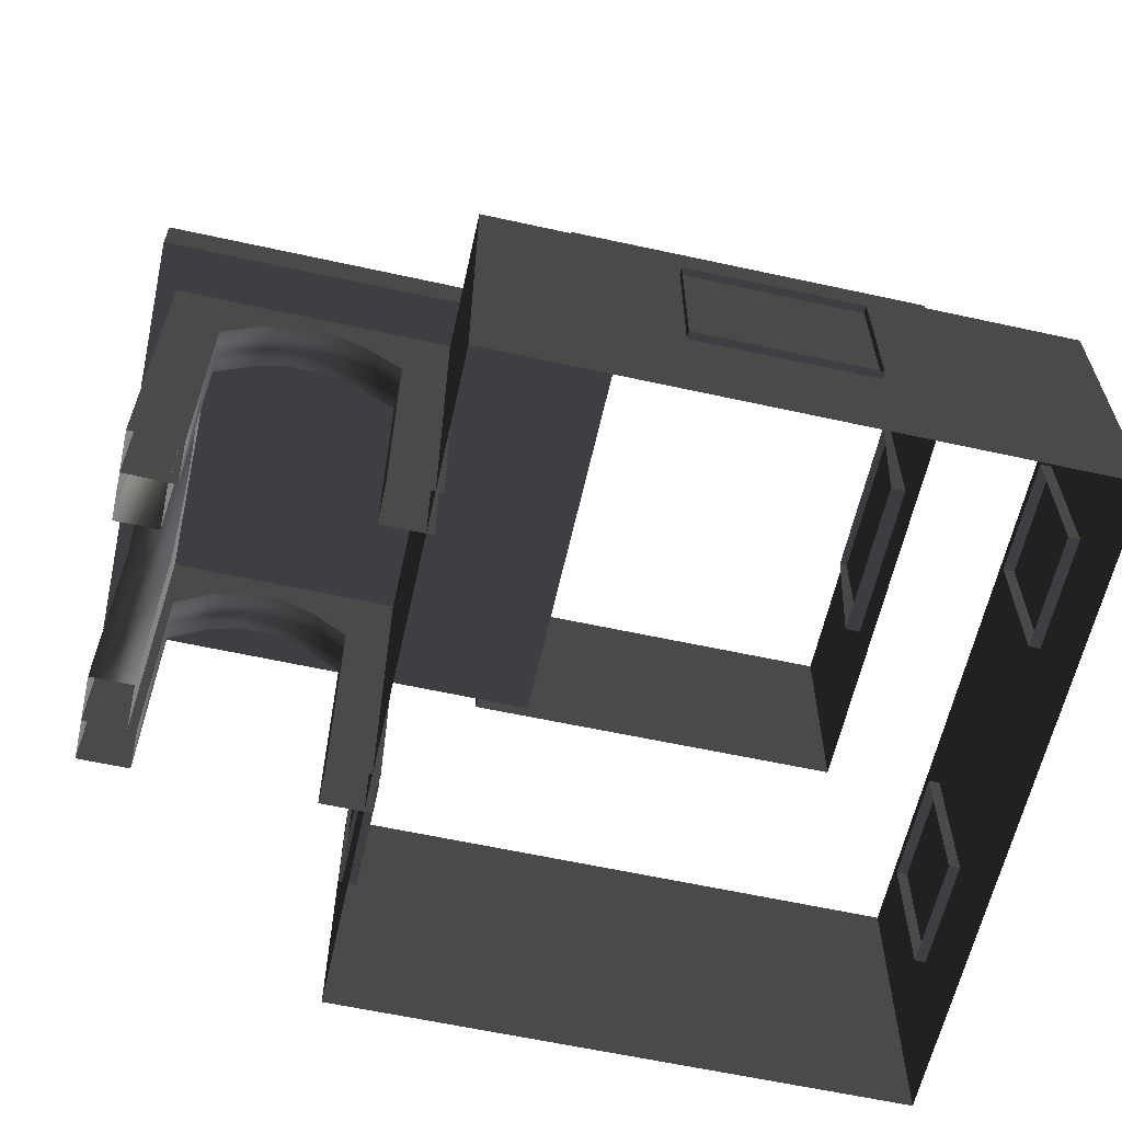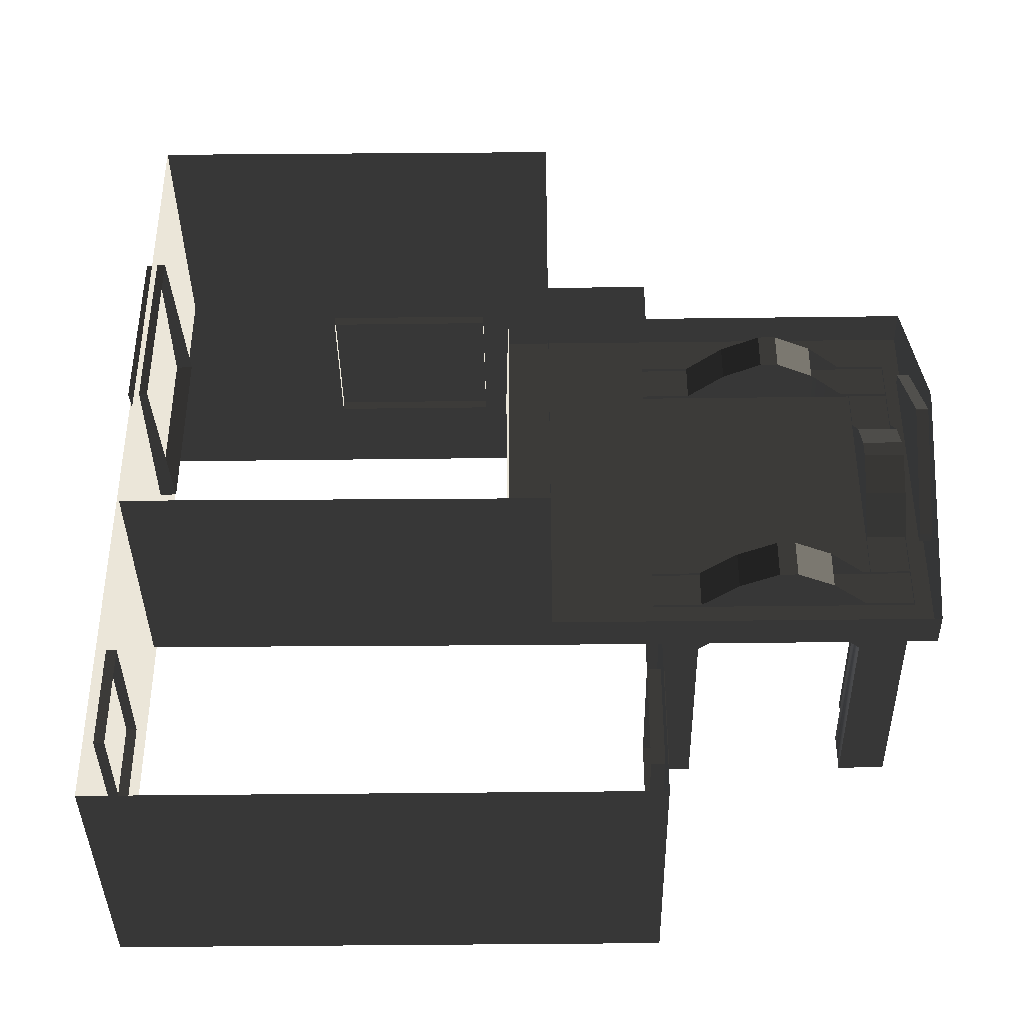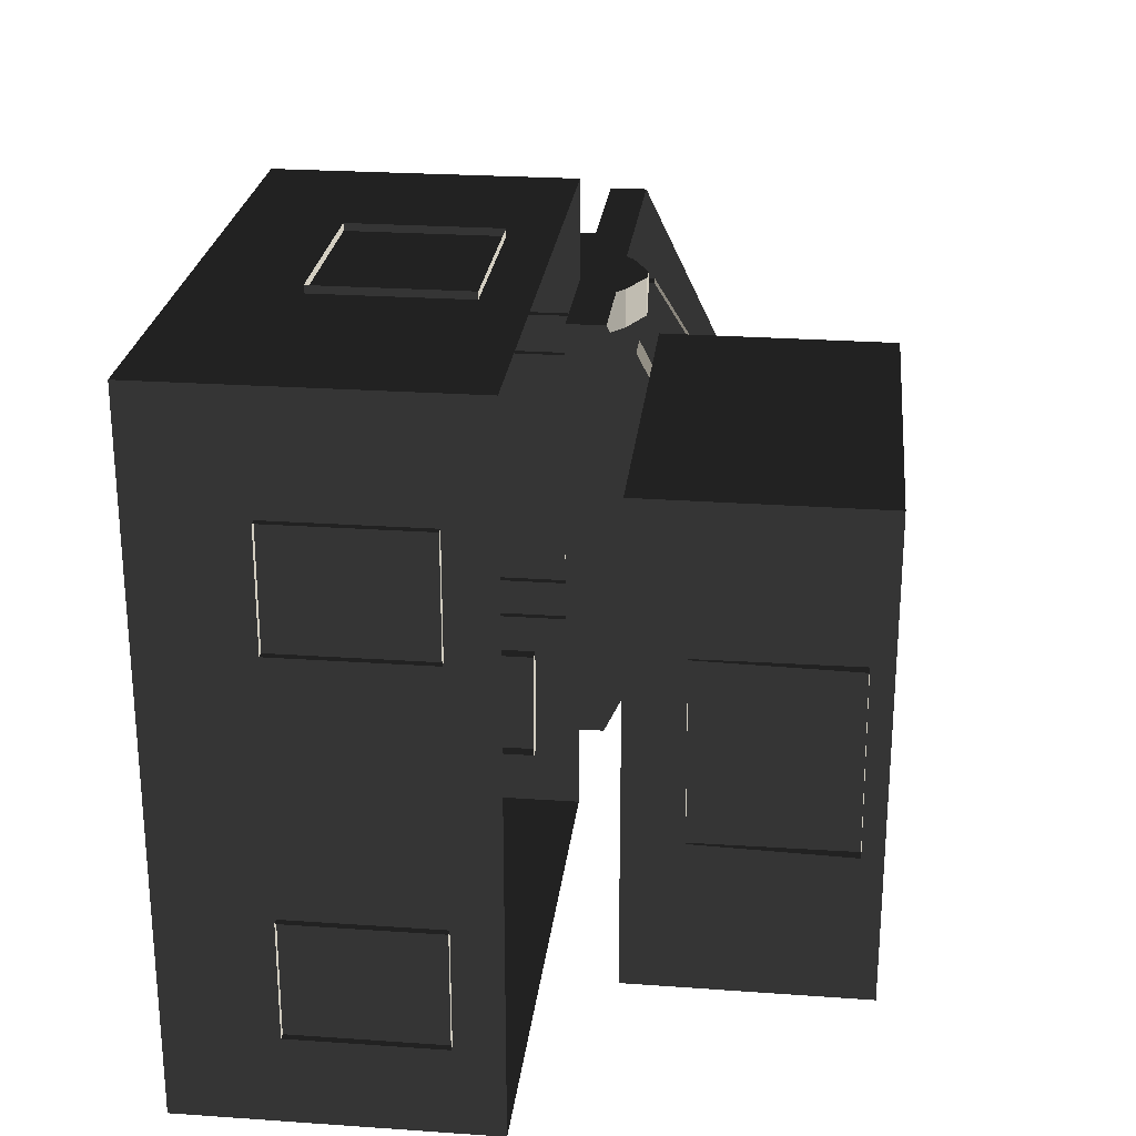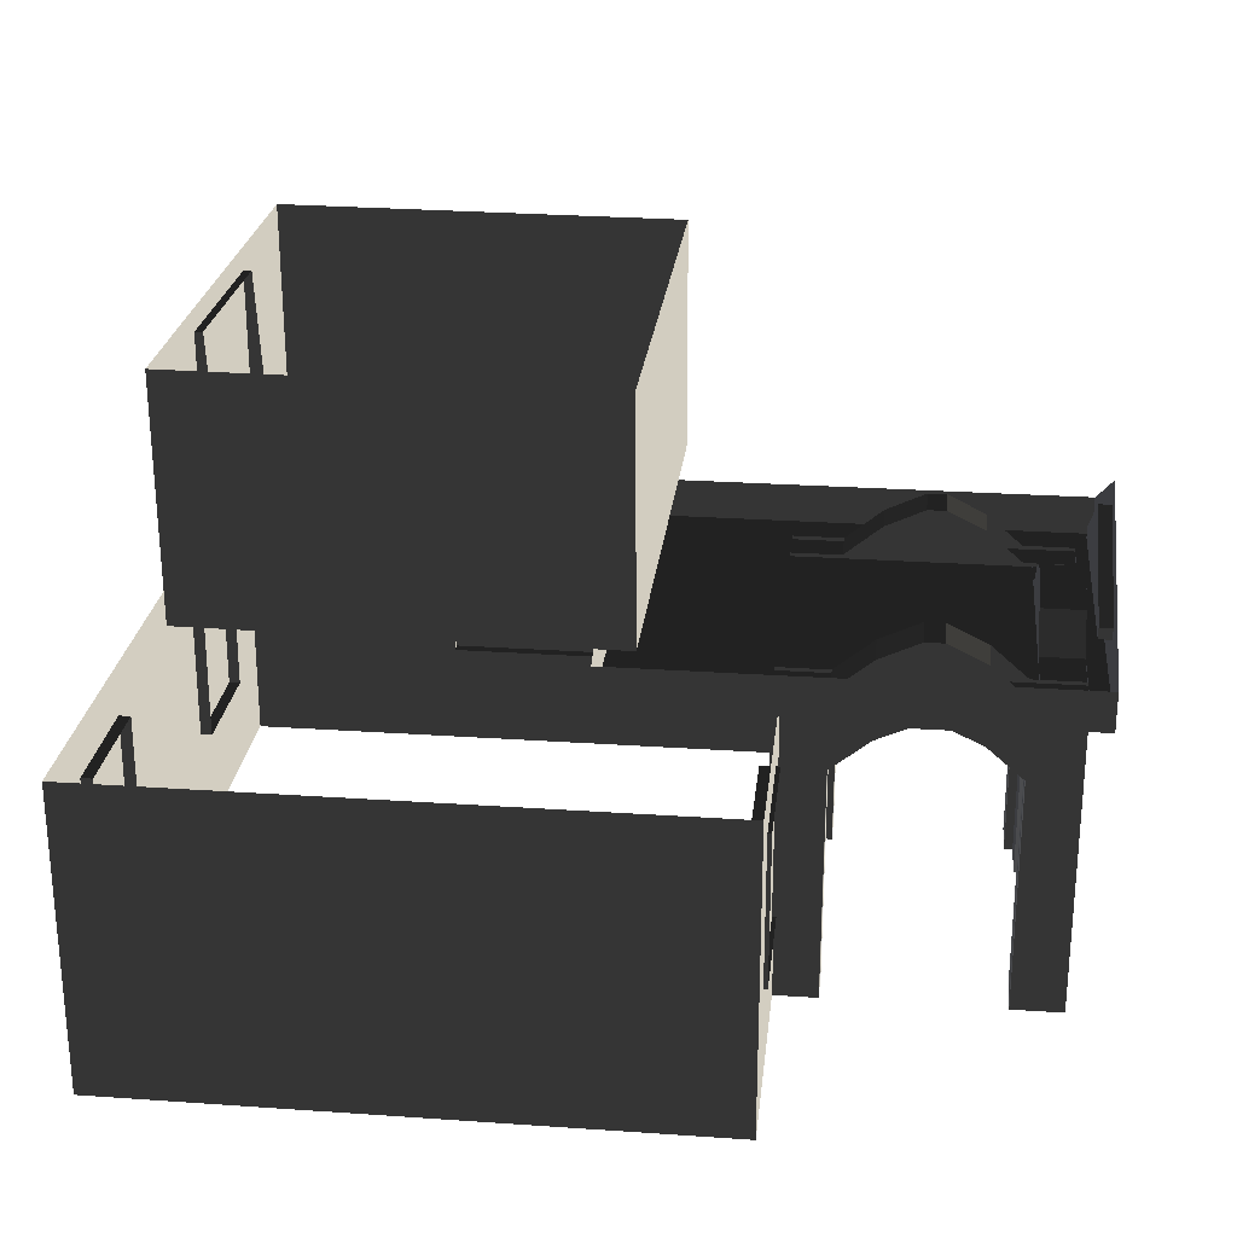
<metadata>
{"format":"obj","ext":"obj","renderer":"f3d","projection":"perspective","resolution":1024,"background":"white","views":[{"elev":-61.6,"azim":167.4,"up":"+Z"},{"elev":-39.4,"azim":0.9,"up":"+Y"},{"elev":25.0,"azim":-83.6,"up":"+Y"},{"elev":24.9,"azim":6.4,"up":"+Z"}]}
</metadata>
<code>
v -5.943 -3.969 0.606
v -5.943 -3.968 -2.417
v -5.943 2.936 -2.417
v -5.943 2.936 0.6063
v -5.943 2.936 0.6063
v -5.943 2.936 -2.417
v -0.1365 2.936 -2.417
v -0.1365 2.936 0.6063
v -0.1365 2.936 0.6063
v -0.1365 2.936 -2.417
v -0.1365 -3.968 -2.417
v -0.1365 -3.969 0.606
v -0.1365 -3.969 0.606
v -0.1365 -3.968 -2.417
v -5.943 -3.968 -2.417
v -5.943 -3.969 0.606
v -1.708 2.016 0.6381
v -1.708 2.016 1.02
v -1.708 -2.221 1.02
v -1.708 -2.221 0.6379
v 2.668 2.016 0.6381
v 2.668 2.016 1.02
v -1.708 2.016 1.02
v -1.708 2.016 0.6381
v -1.708 -2.221 0.6379
v -1.708 -2.221 1.02
v 2.668 -2.221 1.02
v 2.668 -2.221 0.6379
v -1.708 2.016 1.02
v -1.708 -0.05096 2.024
v -1.708 -0.1542 2.024
v -1.708 -2.221 1.02
v 2.668 -2.221 0.6379
v 2.668 2.016 0.6381
v -1.708 2.016 0.6381
v -1.708 -2.221 0.6379
v 2.482 -1.754 -0.1014
v 1.986 -1.754 -0.1014
v 1.986 -1.754 0.6705
v 2.482 -1.754 0.6705
v 2.482 -1.754 -2.417
v 1.986 -1.754 -2.417
v 1.629 -1.754 0.209
v 1.629 -1.754 0.9809
v 1.245 -1.754 1.167
v 1.33 -1.754 0.3484
v 1.058 -1.754 1.167
v 0.9727 -1.754 0.3484
v 0.6597 -1.754 0.9811
v 0.6597 -1.754 0.2092
v 0.2856 -1.754 0.6705
v 0.2856 -1.754 -0.1014
v -0.2107 -1.754 0.6705
v -0.2107 -1.754 -0.1014
v 0.2856 -1.754 -2.417
v -0.2107 -1.754 -2.417
v 2.482 -1.342 -0.1014
v 2.482 -1.342 0.6705
v 1.986 -1.342 0.6705
v 1.986 -1.342 -0.1014
v 2.482 -1.342 -2.417
v 1.986 -1.342 -2.417
v 1.629 -1.342 0.9809
v 1.629 -1.342 0.209
v 1.33 -1.342 0.3485
v 1.245 -1.342 1.167
v 0.9727 -1.342 0.3485
v 1.058 -1.342 1.167
v 0.6597 -1.342 0.2092
v 0.6597 -1.342 0.9811
v 0.2856 -1.342 -0.1014
v 0.2856 -1.342 0.6705
v -0.2107 -1.342 0.6705
v -0.2107 -1.342 -0.1014
v 0.2856 -1.342 -2.417
v -0.2107 -1.342 -2.417
v 2.482 -1.754 -0.1014
v 2.482 -1.754 0.6705
v 2.482 -1.342 0.6705
v 2.482 -1.342 -0.1014
v 2.482 -1.754 -2.417
v 2.482 -1.342 -2.417
v 2.482 -0.8813 -0.1014
v 2.482 -0.8813 0.6706
v 2.482 -0.8812 -2.417
v 2.482 -0.5339 0.2092
v 2.482 -0.5339 0.9811
v 2.482 -0.2433 0.3485
v 2.482 -0.164 1.167
v 2.482 0.0884 0.3485
v 2.482 0.009107 1.167
v 2.482 0.3659 0.2091
v 2.482 0.3659 0.981
v 2.482 0.6973 0.6706
v 2.482 0.6974 -0.1013
v 2.482 1.162 -0.1013
v 2.482 1.162 0.6706
v 2.482 1.565 0.6738
v 2.482 1.565 -0.09887
v 2.482 1.162 -2.417
v 2.482 1.565 -2.417
v 2.482 0.6975 -2.417
v 2.482 1.162 -0.1013
v 1.986 1.153 -0.09889
v 1.986 1.153 0.6738
v 2.482 1.162 0.6706
v 2.482 1.162 -2.417
v 1.986 1.153 -2.417
v 1.629 1.153 0.9842
v 1.629 1.153 0.2115
v 1.245 1.153 1.171
v 1.33 1.153 0.3509
v 1.058 1.153 1.171
v 0.9727 1.153 0.3509
v 0.6597 1.153 0.9844
v 0.6597 1.153 0.2117
v 0.2856 1.153 0.6738
v 0.2856 1.153 -0.09889
v -0.2107 1.153 0.6738
v -0.2107 1.153 -0.09889
v 0.2856 1.153 -2.417
v -0.2107 1.153 -2.417
v 2.482 1.565 -0.09887
v 2.482 1.565 0.6738
v 1.986 1.565 0.6738
v 1.986 1.565 -0.09887
v 2.482 1.565 -2.417
v 1.986 1.565 -2.417
v 1.629 1.565 0.9842
v 1.629 1.565 0.2115
v 1.33 1.565 0.351
v 1.245 1.565 1.171
v 0.9727 1.565 0.351
v 1.058 1.565 1.171
v 0.6597 1.565 0.2117
v 0.6597 1.565 0.9844
v 0.2856 1.565 -0.09887
v 0.2856 1.565 0.6738
v -0.2106 1.565 0.6738
v -0.2107 1.565 -0.09887
v 0.2856 1.565 -2.417
v -0.2107 1.565 -2.417
v 0.2856 -1.342 0.6705
v 0.6597 -1.342 0.9811
v 0.6597 -1.754 0.9811
v 0.2856 -1.754 0.6705
v 0.2856 -1.754 -2.417
v 0.2856 -1.754 -0.1014
v 0.2856 -1.342 -0.1014
v 0.2856 -1.342 -2.417
v 0.6597 -1.342 0.2092
v 0.6597 -1.754 0.2092
v 0.9727 -1.342 0.3485
v 0.9727 -1.754 0.3484
v 1.33 -1.342 0.3485
v 1.33 -1.754 0.3484
v 1.629 -1.342 0.209
v 1.629 -1.754 0.209
v 1.986 -1.342 -0.1014
v 1.986 -1.754 -0.1014
v 1.986 -1.342 -2.417
v 1.986 -1.754 -2.417
v 0.2856 1.153 -2.417
v 0.2856 1.153 -0.09889
v 0.2856 1.565 -0.09887
v 0.2856 1.565 -2.417
v 0.6597 1.565 0.2117
v 0.6597 1.153 0.2117
v 0.9727 1.565 0.351
v 0.9727 1.153 0.3509
v 1.33 1.565 0.351
v 1.33 1.153 0.3509
v 1.629 1.565 0.2115
v 1.629 1.153 0.2115
v 1.986 1.153 -0.09889
v 1.986 1.565 -0.09887
v 1.986 1.565 -2.417
v 1.986 1.153 -2.417
v 0.2856 1.565 0.6738
v 0.6597 1.565 0.9844
v 0.6597 1.153 0.9844
v 0.2856 1.153 0.6738
v 0.6597 -1.342 0.9811
v 1.058 -1.342 1.167
v 1.058 -1.754 1.167
v 0.6597 -1.754 0.9811
v 0.6597 1.565 0.9844
v 1.058 1.565 1.171
v 1.058 1.153 1.171
v 0.6597 1.153 0.9844
v 1.245 -1.342 1.167
v 1.629 -1.342 0.9809
v 1.629 -1.754 0.9809
v 1.245 -1.754 1.167
v 1.058 1.565 1.171
v 1.245 1.565 1.171
v 1.245 1.153 1.171
v 1.058 1.153 1.171
v 1.058 -1.342 1.167
v 1.245 -1.342 1.167
v 1.245 -1.754 1.167
v 1.058 -1.754 1.167
v 1.245 1.565 1.171
v 1.629 1.565 0.9842
v 1.629 1.153 0.9842
v 1.245 1.153 1.171
v 2.07 1.162 -0.1013
v 2.07 1.162 0.6706
v 2.07 0.6973 0.6706
v 2.07 0.6974 -0.1013
v 2.07 1.162 -2.417
v 2.07 0.6975 -2.417
v 2.07 0.3659 0.981
v 2.07 0.3659 0.2091
v 2.07 0.08841 0.3485
v 2.07 0.009108 1.167
v 2.07 -0.2433 0.3485
v 2.07 -0.164 1.167
v 2.07 -0.5339 0.2092
v 2.07 -0.5339 0.9811
v 2.07 -0.8813 -0.1014
v 2.07 -0.8813 0.6706
v 2.07 -1.357 0.6705
v 2.07 -1.357 -0.1014
v 2.07 -0.8812 -2.417
v 2.07 -1.357 -2.417
v 2.07 -0.8813 0.6706
v 2.07 -0.5339 0.9811
v 2.482 -0.5339 0.9811
v 2.482 -0.8813 0.6706
v 2.482 -0.8812 -2.417
v 2.482 -0.8813 -0.1014
v 2.07 -0.8813 -0.1014
v 2.07 -0.8812 -2.417
v 2.07 -0.5339 0.2092
v 2.482 -0.5339 0.2092
v 2.07 -0.2433 0.3485
v 2.482 -0.2433 0.3485
v 2.07 0.08841 0.3485
v 2.482 0.0884 0.3485
v 2.07 0.3659 0.2091
v 2.482 0.3659 0.2091
v 2.07 0.6974 -0.1013
v 2.482 0.6974 -0.1013
v 2.07 0.6975 -2.417
v 2.482 0.6975 -2.417
v 2.07 -0.5339 0.9811
v 2.07 -0.164 1.167
v 2.482 -0.164 1.167
v 2.482 -0.5339 0.9811
v 2.07 0.009108 1.167
v 2.07 0.3659 0.981
v 2.482 0.3659 0.981
v 2.482 0.009107 1.167
v 2.07 -0.164 1.167
v 2.07 0.009108 1.167
v 2.482 0.009107 1.167
v 2.482 -0.164 1.167
v 2.668 -0.09204 1.812
v 2.543 -0.09204 1.812
v 2.543 -0.1131 1.812
v 2.668 -0.1131 1.812
v 2.668 1.01 1.022
v 2.668 2.016 0.6381
v 2.668 -2.221 0.6379
v 2.668 -1.216 1.022
v 2.668 1.01 1.129
v 2.668 2.016 1.02
v 2.668 -2.221 1.02
v 2.668 -1.216 1.129
v 2.668 -0.09204 1.812
v 2.668 -0.05096 2.024
v 2.668 -0.1131 1.812
v 2.668 -0.1542 2.024
v 2.543 1.01 1.022
v 2.543 -1.216 1.022
v 2.543 -1.216 1.129
v 2.543 -0.1131 1.812
v 2.543 -0.09204 1.812
v 2.543 1.01 1.129
v 2.668 1.01 1.022
v 2.543 1.01 1.022
v 2.543 1.01 1.129
v 2.668 1.01 1.129
v 2.668 1.01 1.129
v 2.543 1.01 1.129
v 2.543 -0.09204 1.812
v 2.668 -0.09204 1.812
v 2.668 -1.216 1.129
v 2.543 -1.216 1.129
v 2.543 -1.216 1.022
v 2.668 -1.216 1.022
v 2.668 -1.216 1.022
v 2.543 -1.216 1.022
v 2.543 1.01 1.022
v 2.668 1.01 1.022
v 2.668 -0.1131 1.812
v 2.543 -0.1131 1.812
v 2.543 -1.216 1.129
v 2.668 -1.216 1.129
v -0.09804 -2.184 0.1428
v -0.09804 -3.35 0.1428
v -0.2788 -3.35 0.1428
v -0.2788 -2.184 0.1428
v -0.09804 -3.35 0.1428
v -0.09807 -3.35 -1.338
v -0.2789 -3.35 -1.338
v -0.2788 -3.35 0.1428
v -0.09806 -2.184 -1.338
v -0.09804 -2.184 0.1428
v -0.2788 -2.184 0.1428
v -0.2789 -2.184 -1.338
v -0.09807 -3.35 -1.338
v -0.09806 -2.184 -1.338
v -0.2789 -2.184 -1.338
v -0.2789 -3.35 -1.338
v -6.012 0.6414 0.143
v -6.012 1.808 0.143
v -5.831 1.808 0.143
v -5.831 0.6414 0.143
v -6.012 1.808 0.143
v -6.012 1.808 -1.338
v -5.831 1.808 -1.338
v -5.831 1.808 0.143
v -6.012 0.6414 -1.338
v -6.012 0.6414 0.143
v -5.831 0.6414 0.143
v -5.831 0.6414 -1.338
v -6.012 1.808 -1.338
v -6.012 0.6414 -1.338
v -5.831 0.6414 -1.338
v -5.831 1.808 -1.338
v -6.012 -3.044 0.1428
v -6.012 -1.877 0.1429
v -5.831 -1.877 0.1429
v -5.831 -3.044 0.1428
v -6.012 -1.877 0.1429
v -6.012 -1.877 -1.338
v -5.831 -1.877 -1.338
v -5.831 -1.877 0.1429
v -6.012 -3.044 -1.338
v -6.012 -3.044 0.1428
v -5.831 -3.044 0.1428
v -5.831 -3.044 -1.338
v -6.012 -1.877 -1.338
v -6.012 -3.044 -1.338
v -5.831 -3.044 -1.338
v -5.831 -1.877 -1.338
v -2.604 3.009 0.1431
v -2.021 3.009 0.1431
v -2.021 2.828 0.143
v -2.604 2.828 0.143
v -3.187 3.009 0.1431
v -3.187 2.828 0.143
v -2.021 3.009 0.1431
v -2.021 3.009 -1.338
v -2.021 2.828 -1.338
v -2.021 2.828 0.143
v -2.604 3.009 -1.338
v -3.187 3.009 -1.338
v -3.187 2.828 -1.338
v -2.604 2.828 -1.338
v -2.021 3.009 -1.338
v -2.021 2.828 -1.338
v -3.77 3.009 -1.338
v -3.77 3.009 0.1431
v -3.77 2.828 0.143
v -3.77 2.828 -1.338
v -3.187 3.009 -1.338
v -3.77 3.009 -1.338
v -3.77 2.828 -1.338
v -3.187 2.828 -1.338
v -3.77 3.009 0.1431
v -3.187 3.009 0.1431
v -3.187 2.828 0.143
v -3.77 2.828 0.143
v -5.171 -2.832 3.739
v -5.158 -2.831 1.497
v -5.158 1.799 1.497
v -5.171 1.798 3.739
v -5.171 1.798 3.739
v -5.158 1.799 1.497
v -1.263 1.799 1.473
v -1.276 1.798 3.715
v -1.276 1.798 3.715
v -1.263 1.799 1.473
v -1.263 -2.831 1.473
v -1.276 -2.832 3.714
v -1.276 -2.832 3.714
v -1.263 -2.831 1.473
v -5.158 -2.831 1.497
v -5.171 -2.832 3.739
v -5.272 -0.1856 3.526
v -5.272 0.3976 3.521
v -5.092 0.3976 3.532
v -5.092 -0.1856 3.537
v -5.273 -0.7686 3.531
v -5.092 -0.7686 3.541
v -5.272 0.3976 3.521
v -5.185 0.3853 2.043
v -5.005 0.3853 2.054
v -5.092 0.3976 3.532
v -5.186 -0.1979 2.048
v -5.186 -0.781 2.053
v -5.006 -0.781 2.063
v -5.005 -0.1979 2.058
v -5.185 0.3853 2.043
v -5.005 0.3853 2.054
v -5.186 -1.364 2.057
v -5.273 -1.352 3.536
v -5.093 -1.352 3.546
v -5.006 -1.364 2.068
v -5.186 -0.781 2.053
v -5.186 -1.364 2.057
v -5.006 -1.364 2.068
v -5.006 -0.781 2.063
v -5.273 -1.352 3.536
v -5.273 -0.7686 3.531
v -5.092 -0.7686 3.541
v -5.093 -1.352 3.546
g Building_small_t1.078_35126_573
f 1 3 2
f 1 4 3
f 5 7 6
f 5 8 7
f 9 11 10
f 9 12 11
f 13 15 14
f 13 16 15
f 17 19 18
f 17 20 19
f 21 23 22
f 21 24 23
f 25 27 26
f 25 28 27
f 29 31 30
f 29 32 31
f 33 35 34
f 33 36 35
f 37 39 38
f 37 40 39
f 41 37 38
f 41 38 42
f 43 38 39
f 43 39 44
f 45 43 44
f 45 46 43
f 47 46 45
f 47 48 46
f 49 48 47
f 49 50 48
f 51 50 49
f 51 52 50
f 52 51 53
f 52 53 54
f 55 52 54
f 55 54 56
f 57 59 58
f 57 60 59
f 61 60 57
f 61 62 60
f 60 63 59
f 60 64 63
f 65 63 64
f 65 66 63
f 67 66 65
f 67 68 66
f 69 68 67
f 69 70 68
f 71 70 69
f 71 72 70
f 71 73 72
f 71 74 73
f 75 74 71
f 75 76 74
f 77 79 78
f 77 80 79
f 81 80 77
f 81 82 80
f 83 79 80
f 83 84 79
f 85 80 82
f 85 83 80
f 84 83 86
f 84 86 87
f 87 86 88
f 87 88 89
f 89 88 90
f 89 90 91
f 91 90 92
f 91 92 93
f 92 94 93
f 92 95 94
f 96 94 95
f 96 97 94
f 96 98 97
f 96 99 98
f 100 99 96
f 100 96 95
f 100 101 99
f 100 95 102
f 103 105 104
f 103 106 105
f 107 103 104
f 107 104 108
f 104 105 109
f 104 109 110
f 111 110 109
f 111 112 110
f 113 112 111
f 113 114 112
f 115 114 113
f 115 116 114
f 117 116 115
f 117 118 116
f 118 117 119
f 118 119 120
f 121 118 120
f 121 120 122
f 123 125 124
f 123 126 125
f 127 126 123
f 127 128 126
f 126 129 125
f 126 130 129
f 131 129 130
f 131 132 129
f 133 132 131
f 133 134 132
f 135 134 133
f 135 136 134
f 137 136 135
f 137 138 136
f 137 139 138
f 137 140 139
f 141 140 137
f 141 142 140
f 143 145 144
f 143 146 145
f 147 149 148
f 147 150 149
f 148 149 151
f 148 151 152
f 152 151 153
f 152 153 154
f 154 153 155
f 154 155 156
f 156 155 157
f 156 157 158
f 158 157 159
f 158 159 160
f 160 159 161
f 160 161 162
f 163 165 164
f 163 166 165
f 164 165 167
f 164 167 168
f 168 167 169
f 168 169 170
f 170 169 171
f 170 171 172
f 172 171 173
f 172 173 174
f 175 174 173
f 175 173 176
f 175 176 177
f 175 177 178
f 179 181 180
f 179 182 181
f 183 185 184
f 183 186 185
f 187 189 188
f 187 190 189
f 191 193 192
f 191 194 193
f 195 197 196
f 195 198 197
f 199 201 200
f 199 202 201
f 203 205 204
f 203 206 205
f 207 209 208
f 207 210 209
f 211 210 207
f 211 212 210
f 210 213 209
f 210 214 213
f 215 213 214
f 215 216 213
f 217 216 215
f 217 218 216
f 219 218 217
f 219 220 218
f 221 220 219
f 221 222 220
f 221 223 222
f 221 224 223
f 225 224 221
f 225 226 224
f 227 229 228
f 227 230 229
f 231 233 232
f 231 234 233
f 232 233 235
f 232 235 236
f 236 235 237
f 236 237 238
f 238 237 239
f 238 239 240
f 240 239 241
f 240 241 242
f 242 241 243
f 242 243 244
f 244 243 245
f 244 245 246
f 247 249 248
f 247 250 249
f 251 253 252
f 251 254 253
f 255 257 256
f 255 258 257
f 259 261 260
f 259 262 261
f 263 265 264
f 263 266 265
f 267 263 264
f 267 264 268
f 266 269 265
f 266 270 269
f 271 267 268
f 271 268 272
f 273 271 272
f 273 272 274
f 270 274 269
f 270 273 274
f 275 277 276
f 277 275 278
f 278 275 279
f 279 275 280
f 281 283 282
f 281 284 283
f 285 287 286
f 285 288 287
f 289 291 290
f 289 292 291
f 293 295 294
f 293 296 295
f 297 299 298
f 297 300 299
f 301 303 302
f 301 304 303
f 305 307 306
f 305 308 307
f 309 311 310
f 309 312 311
f 313 315 314
f 313 316 315
f 317 319 318
f 317 320 319
f 321 323 322
f 321 324 323
f 325 327 326
f 325 328 327
f 329 331 330
f 329 332 331
f 333 335 334
f 333 336 335
f 337 339 338
f 337 340 339
f 341 343 342
f 341 344 343
f 345 347 346
f 345 348 347
f 349 351 350
f 349 352 351
f 353 352 349
f 353 354 352
f 355 357 356
f 355 358 357
f 359 361 360
f 359 362 361
f 363 362 359
f 363 364 362
f 365 367 366
f 365 368 367
f 369 371 370
f 369 372 371
f 373 375 374
f 373 376 375
f 377 379 378
f 377 380 379
f 381 383 382
f 381 384 383
f 385 387 386
f 385 388 387
f 389 391 390
f 389 392 391
f 393 395 394
f 393 396 395
f 397 396 393
f 397 398 396
f 399 401 400
f 399 402 401
f 403 405 404
f 403 406 405
f 407 406 403
f 407 408 406
f 409 411 410
f 409 412 411
f 413 415 414
f 413 416 415
f 417 419 418
f 417 420 419

</code>
